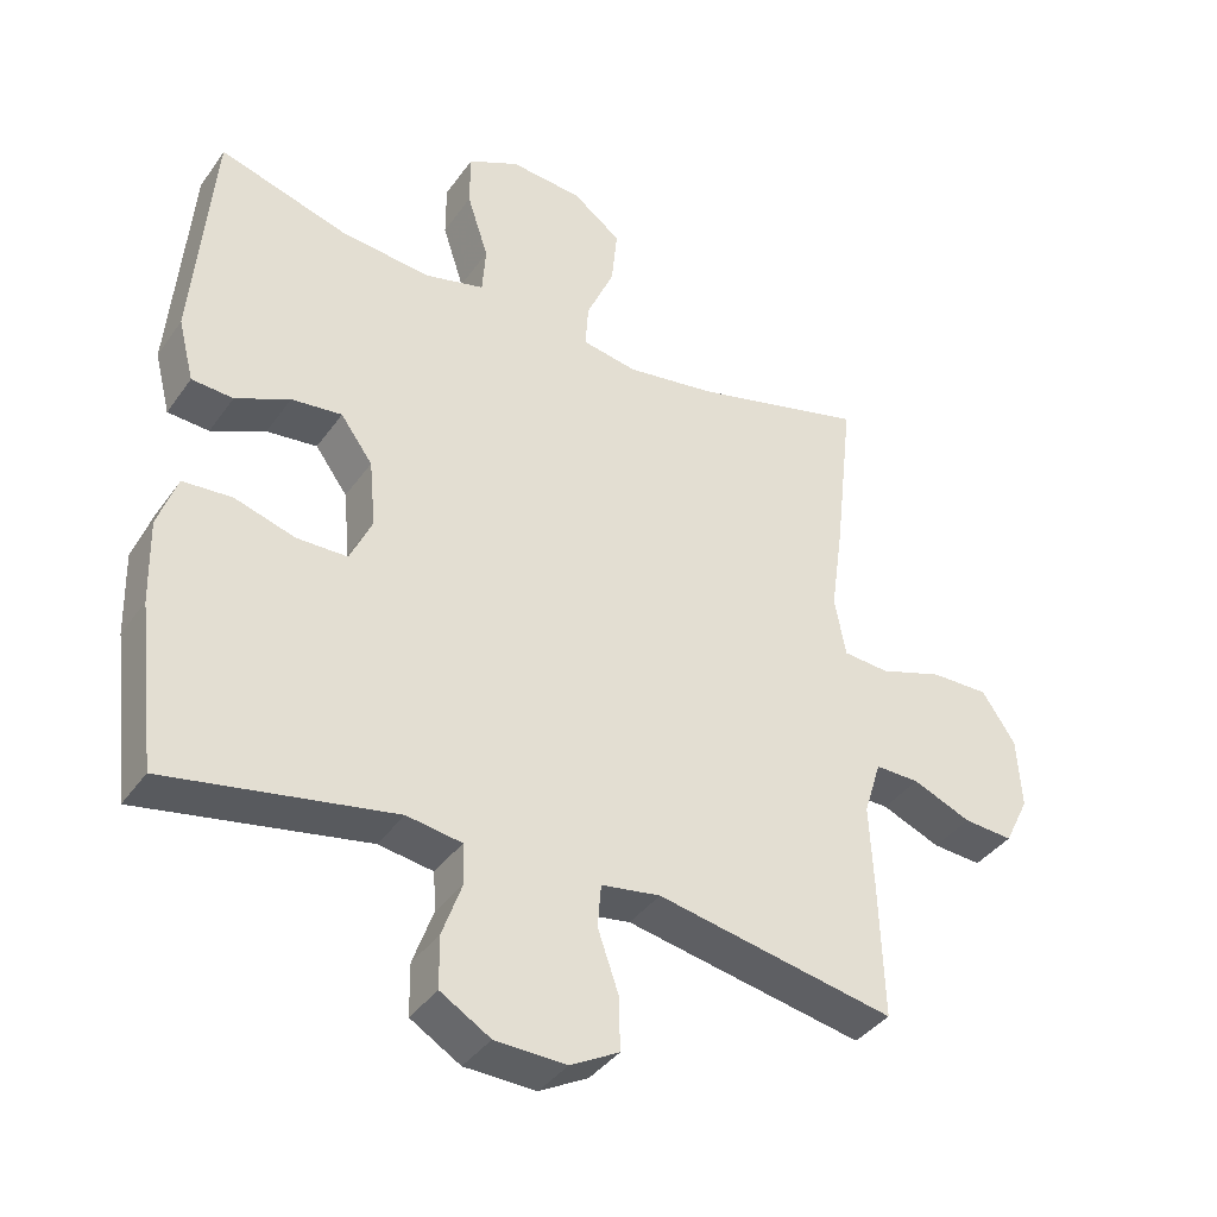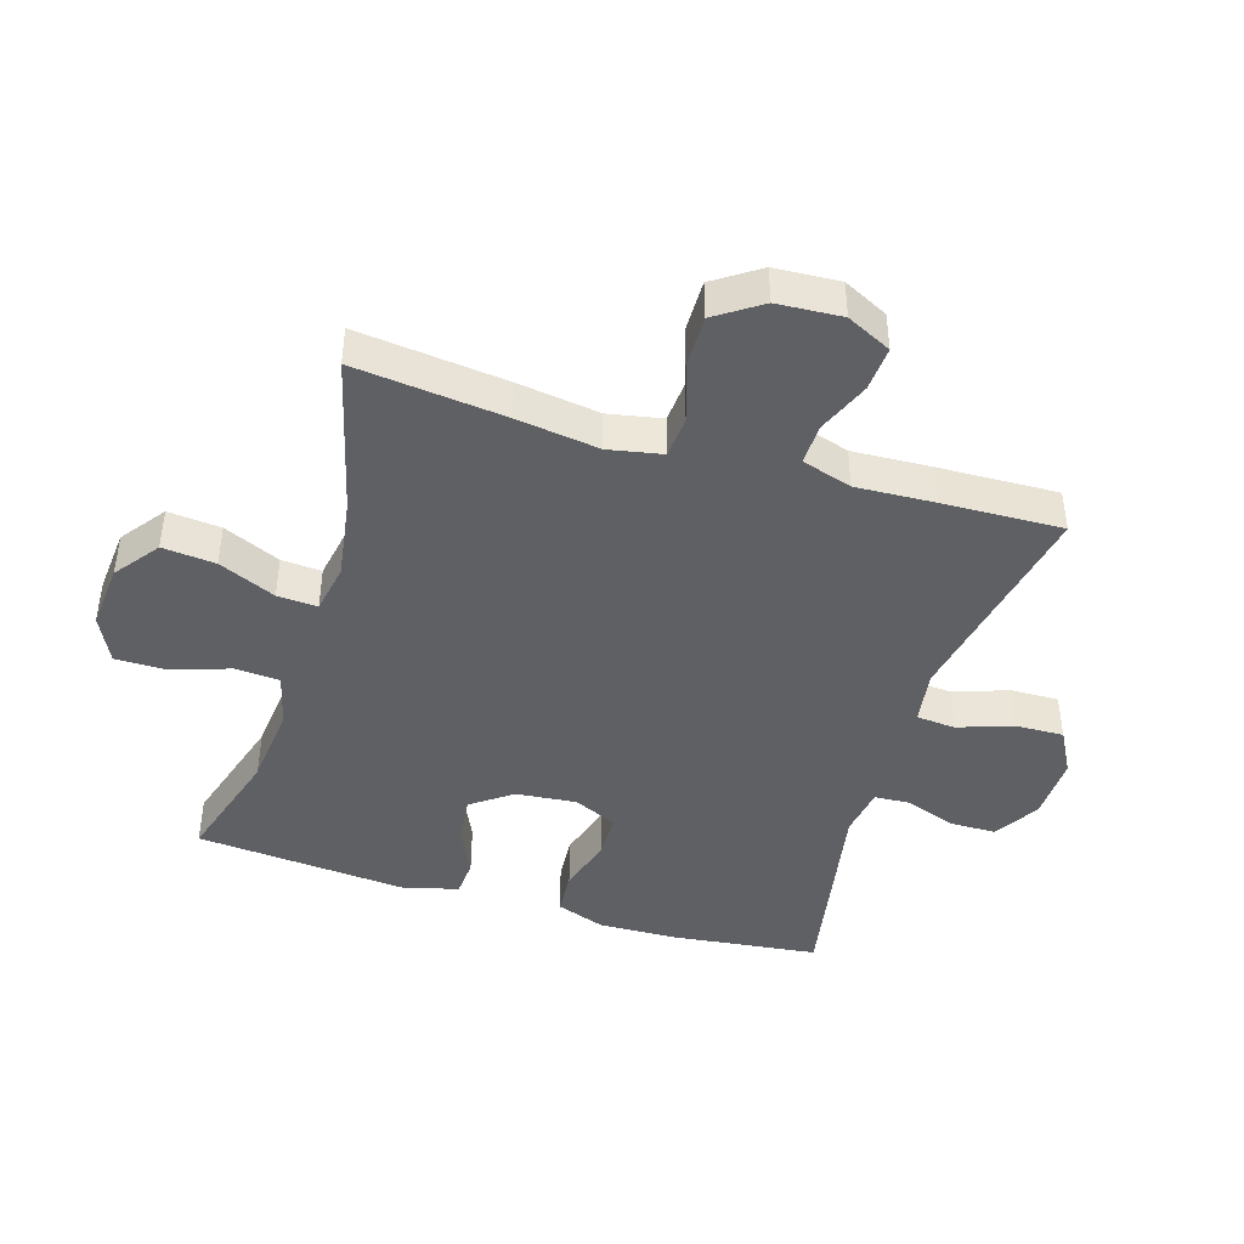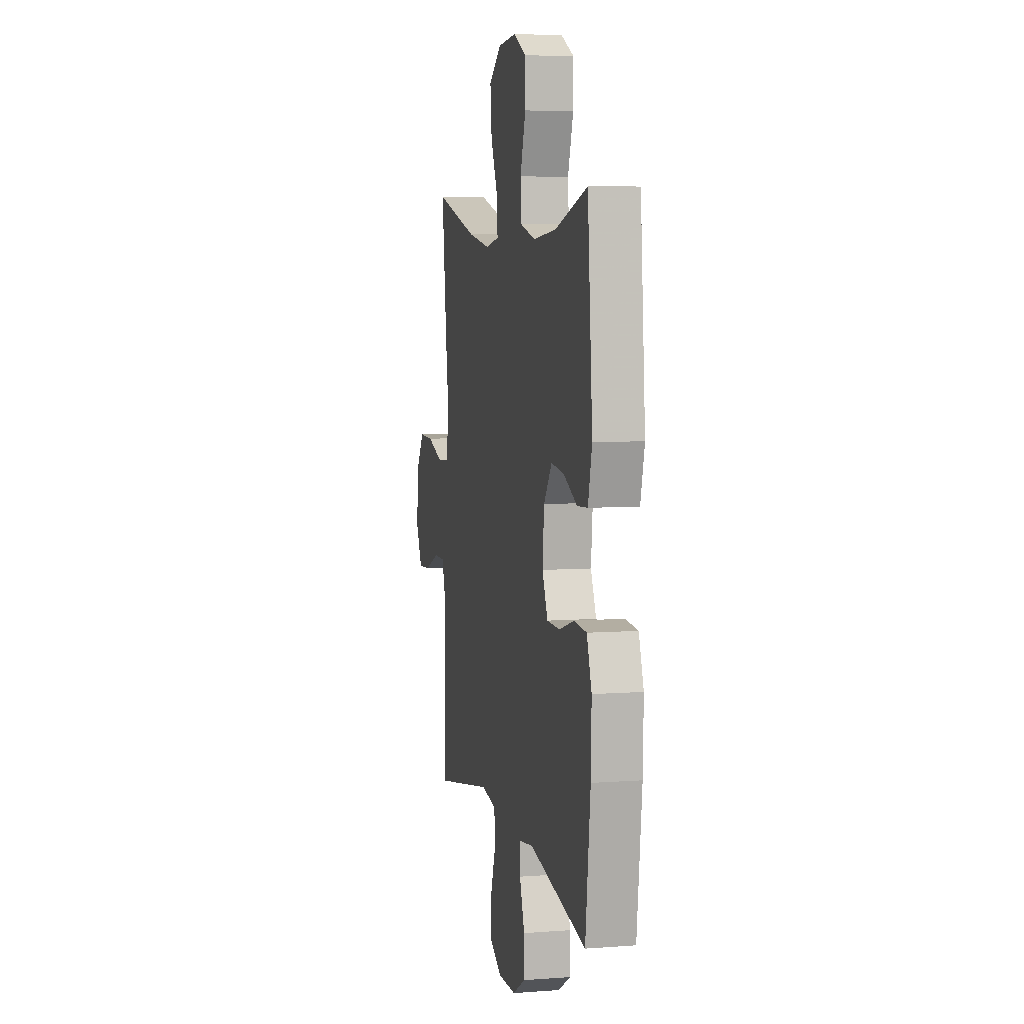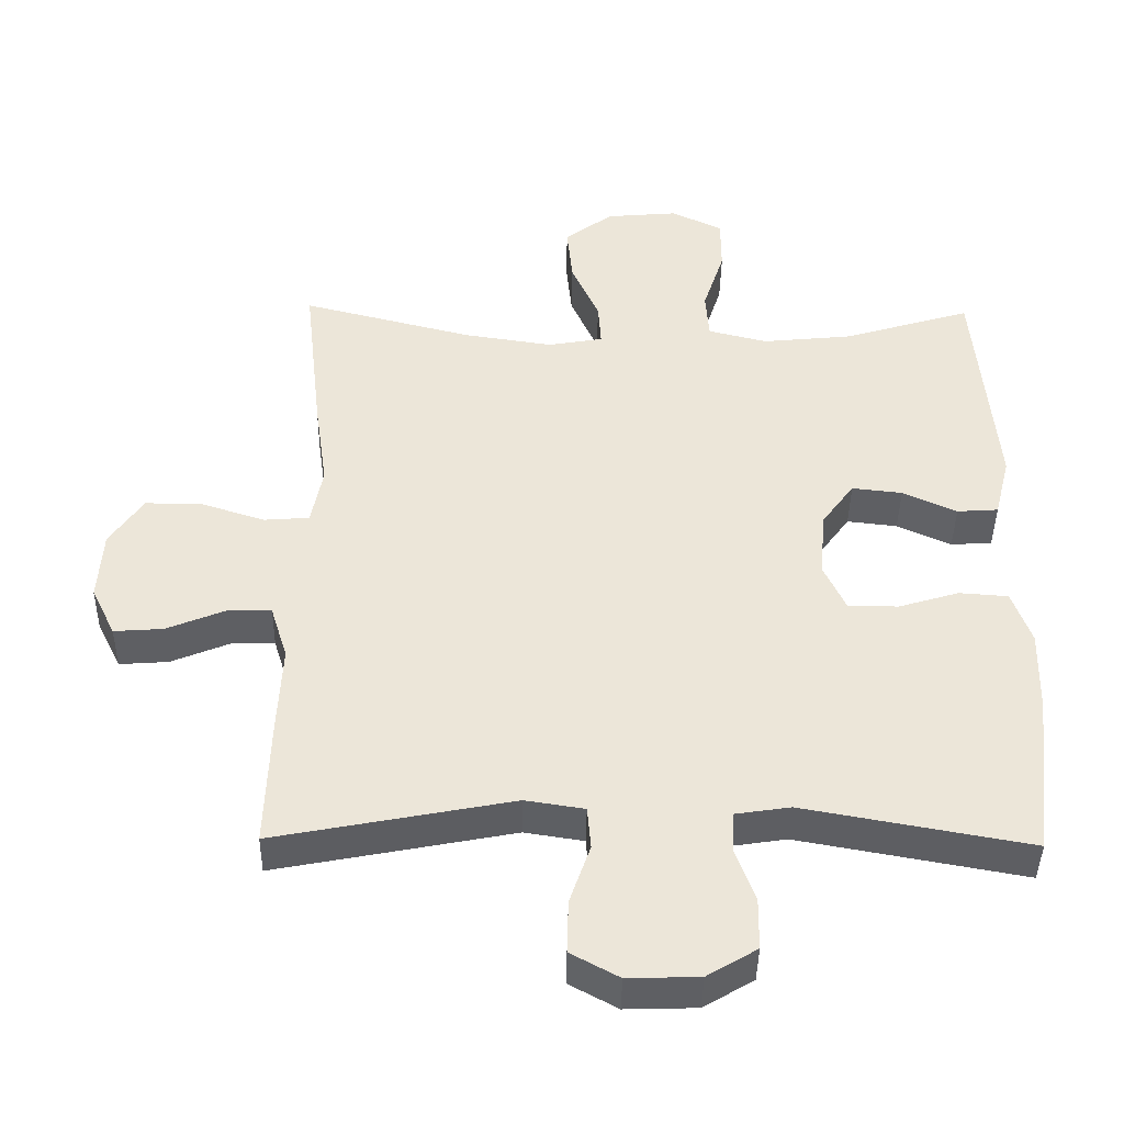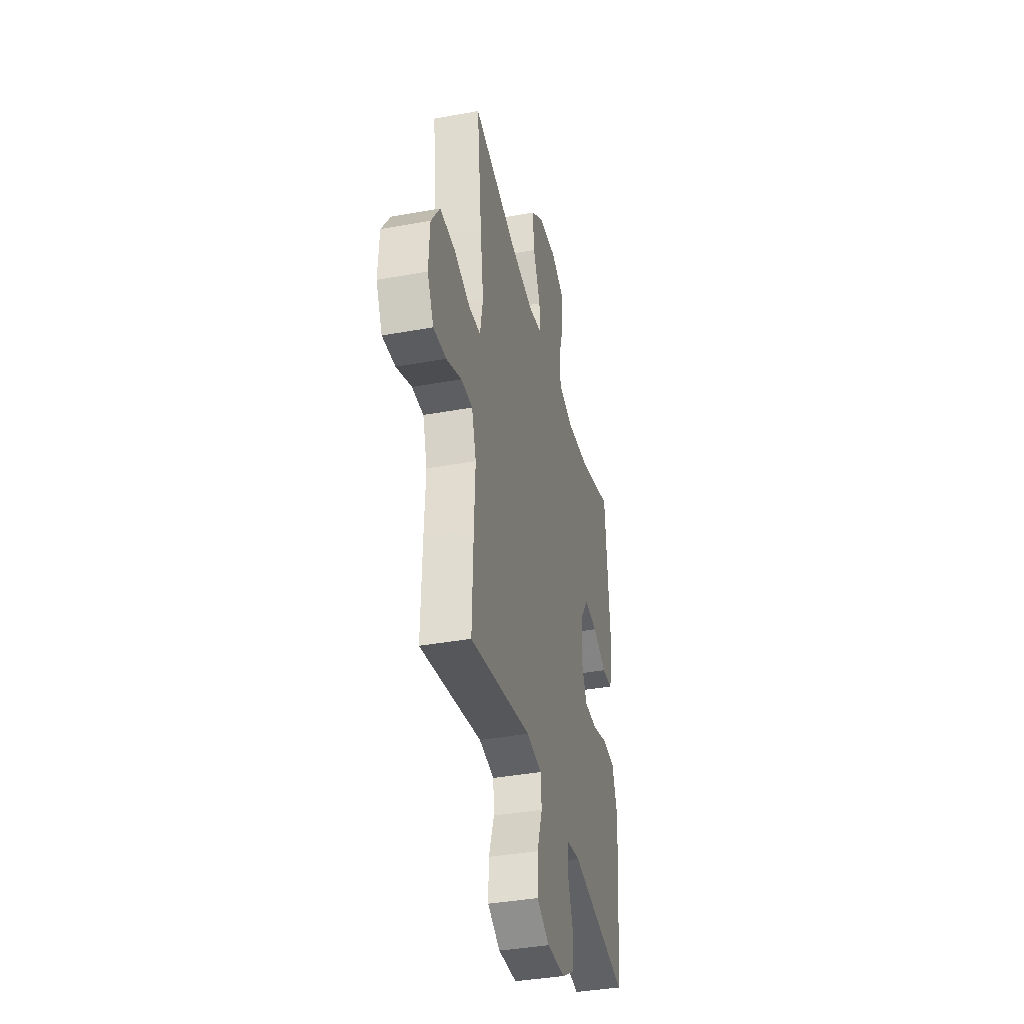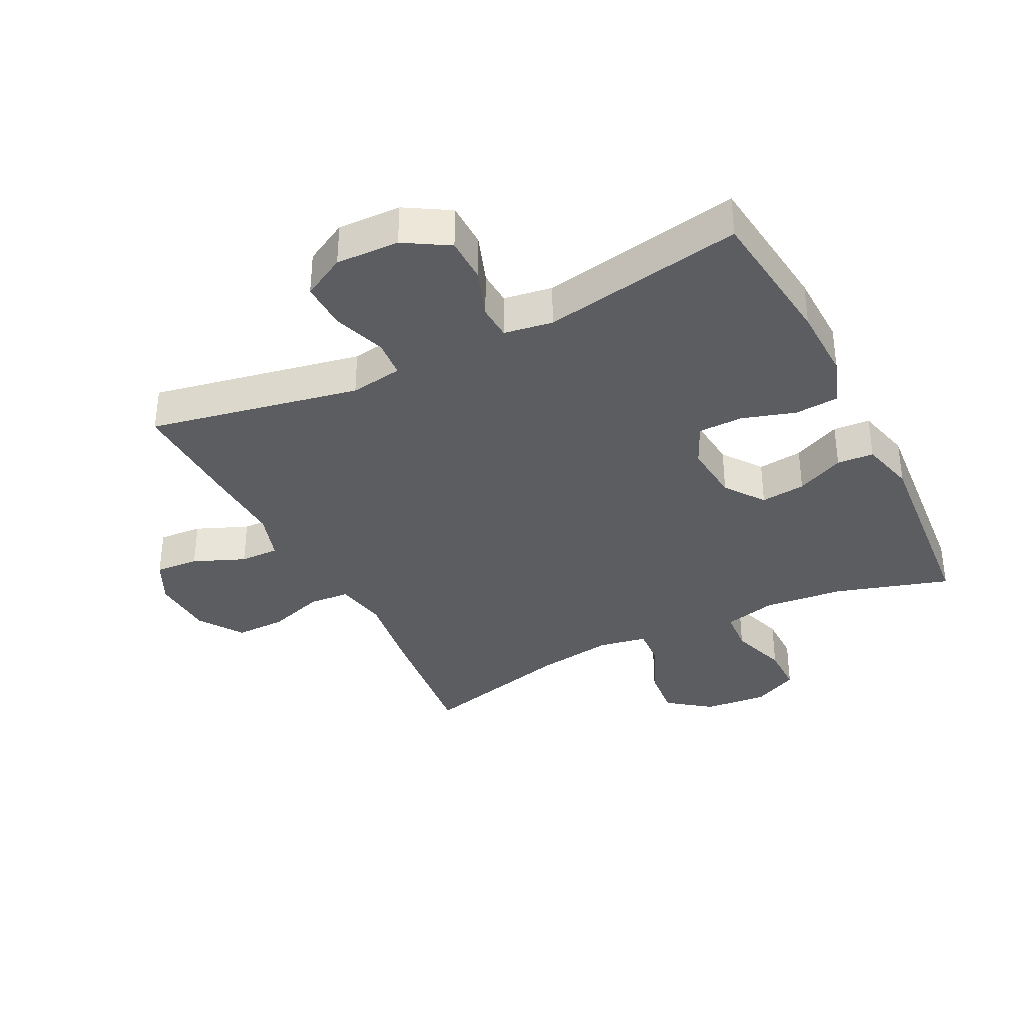
<metadata>
{"format":"obj","ext":"obj","renderer":"f3d","projection":"perspective","resolution":1024,"background":"white","views":[{"elev":-38.6,"azim":-31.4,"up":"+Z"},{"elev":-43.5,"azim":73.0,"up":"+Y"},{"elev":6.7,"azim":-102.3,"up":"+Z"},{"elev":-42.0,"azim":179.1,"up":"+Z"},{"elev":-38.2,"azim":103.0,"up":"+Z"},{"elev":-35.8,"azim":-153.3,"up":"+Y"}]}
</metadata>
<code>
v -0.5 0.07 -0.5
v -0.527 0.07 -0.27
v -0.53 0.07 -0.152
v -0.503 0.07 -0.076
v -0.434 0.07 -0.071
v -0.349 0.07 -0.097
v -0.278 0.07 -0.096
v -0.247 0.07 -0.029
v -0.256 0.07 0.065
v -0.301 0.07 0.127
v -0.372 0.07 0.119
v -0.448 0.07 0.084
v -0.506 0.07 0.088
v -0.528 0.07 0.175
v -0.5 0.07 0.5
v -0.319 0.07 0.445
v -0.192 0.07 0.432
v -0.109 0.07 0.453
v -0.104 0.07 0.521
v -0.134 0.07 0.613
v -0.134 0.07 0.69
v -0.062 0.07 0.725
v 0.039 0.07 0.716
v 0.107 0.07 0.665
v 0.099 0.07 0.583
v 0.06 0.07 0.495
v 0.056 0.07 0.433
v 0.133 0.07 0.419
v 0.258 0.07 0.438
v 0.5 0.07 0.5
v 0.474 0.07 0.268
v 0.456 0.07 0.141
v 0.472 0.07 0.058
v 0.536 0.07 0.053
v 0.625 0.07 0.082
v 0.706 0.07 0.083
v 0.753 0.07 0.013
v 0.759 0.07 -0.087
v 0.725 0.07 -0.156
v 0.656 0.07 -0.151
v 0.574 0.07 -0.117
v 0.512 0.07 -0.116
v 0.488 0.07 -0.193
v 0.494 0.07 -0.315
v 0.5 0.07 -0.5
v 0.166 0.07 -0.435
v 0.083 0.07 -0.448
v 0.078 0.07 -0.508
v 0.107 0.07 -0.592
v 0.109 0.07 -0.667
v 0.041 0.07 -0.704
v -0.059 0.07 -0.701
v -0.129 0.07 -0.659
v -0.13 0.07 -0.587
v -0.102 0.07 -0.509
v -0.105 0.07 -0.454
v -0.182 0.07 -0.442
v -0.5 0 -0.5
v -0.527 0 -0.27
v -0.53 0 -0.152
v -0.503 0 -0.076
v -0.434 0 -0.071
v -0.349 0 -0.097
v -0.278 0 -0.096
v -0.247 0 -0.029
v -0.256 0 0.065
v -0.301 0 0.127
v -0.372 0 0.119
v -0.448 0 0.084
v -0.506 0 0.088
v -0.528 0 0.175
v -0.5 0 0.5
v -0.319 0 0.445
v -0.192 0 0.432
v -0.109 0 0.453
v -0.104 0 0.521
v -0.134 0 0.613
v -0.134 0 0.69
v -0.062 0 0.725
v 0.039 0 0.716
v 0.107 0 0.665
v 0.099 0 0.583
v 0.06 0 0.495
v 0.056 0 0.433
v 0.133 0 0.419
v 0.258 0 0.438
v 0.5 0 0.5
v 0.474 0 0.268
v 0.456 0 0.141
v 0.472 0 0.058
v 0.536 0 0.053
v 0.625 0 0.082
v 0.706 0 0.083
v 0.753 0 0.013
v 0.759 0 -0.087
v 0.725 0 -0.156
v 0.656 0 -0.151
v 0.574 0 -0.117
v 0.512 0 -0.116
v 0.488 0 -0.193
v 0.494 0 -0.315
v 0.5 0 -0.5
v 0.166 0 -0.435
v 0.083 0 -0.448
v 0.078 0 -0.508
v 0.107 0 -0.592
v 0.109 0 -0.667
v 0.041 0 -0.704
v -0.059 0 -0.701
v -0.129 0 -0.659
v -0.13 0 -0.587
v -0.102 0 -0.509
v -0.105 0 -0.454
v -0.182 0 -0.442
f 52 53 54 55
f 52 55 56
f 51 52 56
f 48 49 50 51
f 47 48 51 56
f 46 47 56 57
f 43 44 45 46
f 42 43 46 57
f 38 39 40 41
f 38 41 42
f 37 38 42
f 34 35 36 37
f 33 34 37 42
f 29 30 31 32
f 28 29 32 33
f 27 28 33 42
f 23 24 25 26
f 23 26 27
f 22 23 27
f 19 20 21 22
f 18 19 22 27
f 17 18 27 42
f 13 14 15 16
f 11 12 13 16
f 10 11 16 17
f 9 10 17 42
f 3 4 5 6
f 3 6 7
f 2 3 7
f 1 2 7
f 57 1 7
f 8 9 42 57
f 7 8 57
f 112 111 110 109
f 113 112 109
f 113 109 108
f 108 107 106 105
f 113 108 105 104
f 114 113 104 103
f 103 102 101 100
f 114 103 100 99
f 98 97 96 95
f 99 98 95
f 99 95 94
f 94 93 92 91
f 99 94 91 90
f 89 88 87 86
f 90 89 86 85
f 99 90 85 84
f 83 82 81 80
f 84 83 80
f 84 80 79
f 79 78 77 76
f 84 79 76 75
f 99 84 75 74
f 73 72 71 70
f 73 70 69 68
f 74 73 68 67
f 99 74 67 66
f 63 62 61 60
f 64 63 60
f 64 60 59
f 64 59 58
f 64 58 114
f 114 99 66 65
f 114 65 64
f 1 58 59 2
f 2 59 60 3
f 3 60 61 4
f 4 61 62 5
f 5 62 63 6
f 6 63 64 7
f 7 64 65 8
f 8 65 66 9
f 9 66 67 10
f 10 67 68 11
f 11 68 69 12
f 12 69 70 13
f 13 70 71 14
f 14 71 72 15
f 15 72 73 16
f 16 73 74 17
f 17 74 75 18
f 18 75 76 19
f 19 76 77 20
f 20 77 78 21
f 21 78 79 22
f 22 79 80 23
f 23 80 81 24
f 24 81 82 25
f 25 82 83 26
f 26 83 84 27
f 27 84 85 28
f 28 85 86 29
f 29 86 87 30
f 30 87 88 31
f 31 88 89 32
f 32 89 90 33
f 33 90 91 34
f 34 91 92 35
f 35 92 93 36
f 36 93 94 37
f 37 94 95 38
f 38 95 96 39
f 39 96 97 40
f 40 97 98 41
f 41 98 99 42
f 42 99 100 43
f 43 100 101 44
f 44 101 102 45
f 45 102 103 46
f 46 103 104 47
f 47 104 105 48
f 48 105 106 49
f 49 106 107 50
f 50 107 108 51
f 51 108 109 52
f 52 109 110 53
f 53 110 111 54
f 54 111 112 55
f 55 112 113 56
f 56 113 114 57
f 57 114 58 1

</code>
